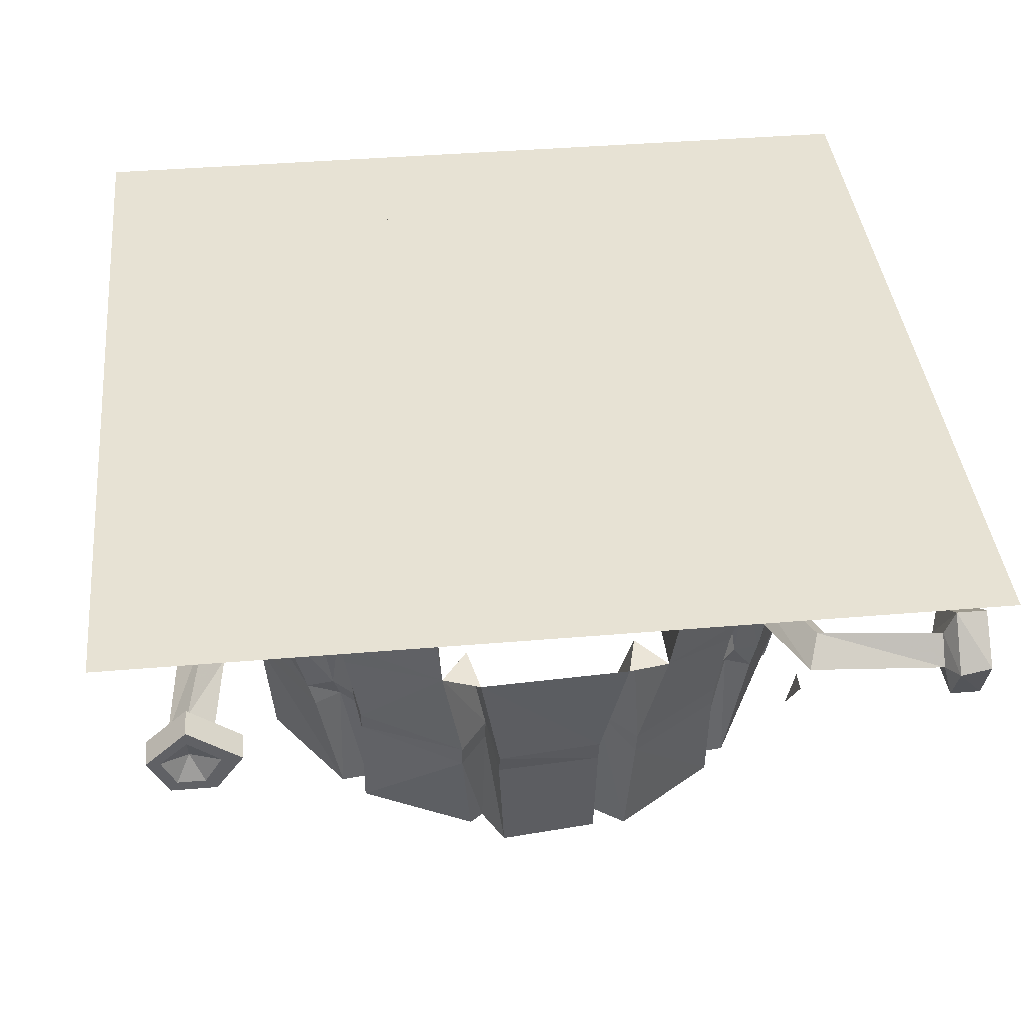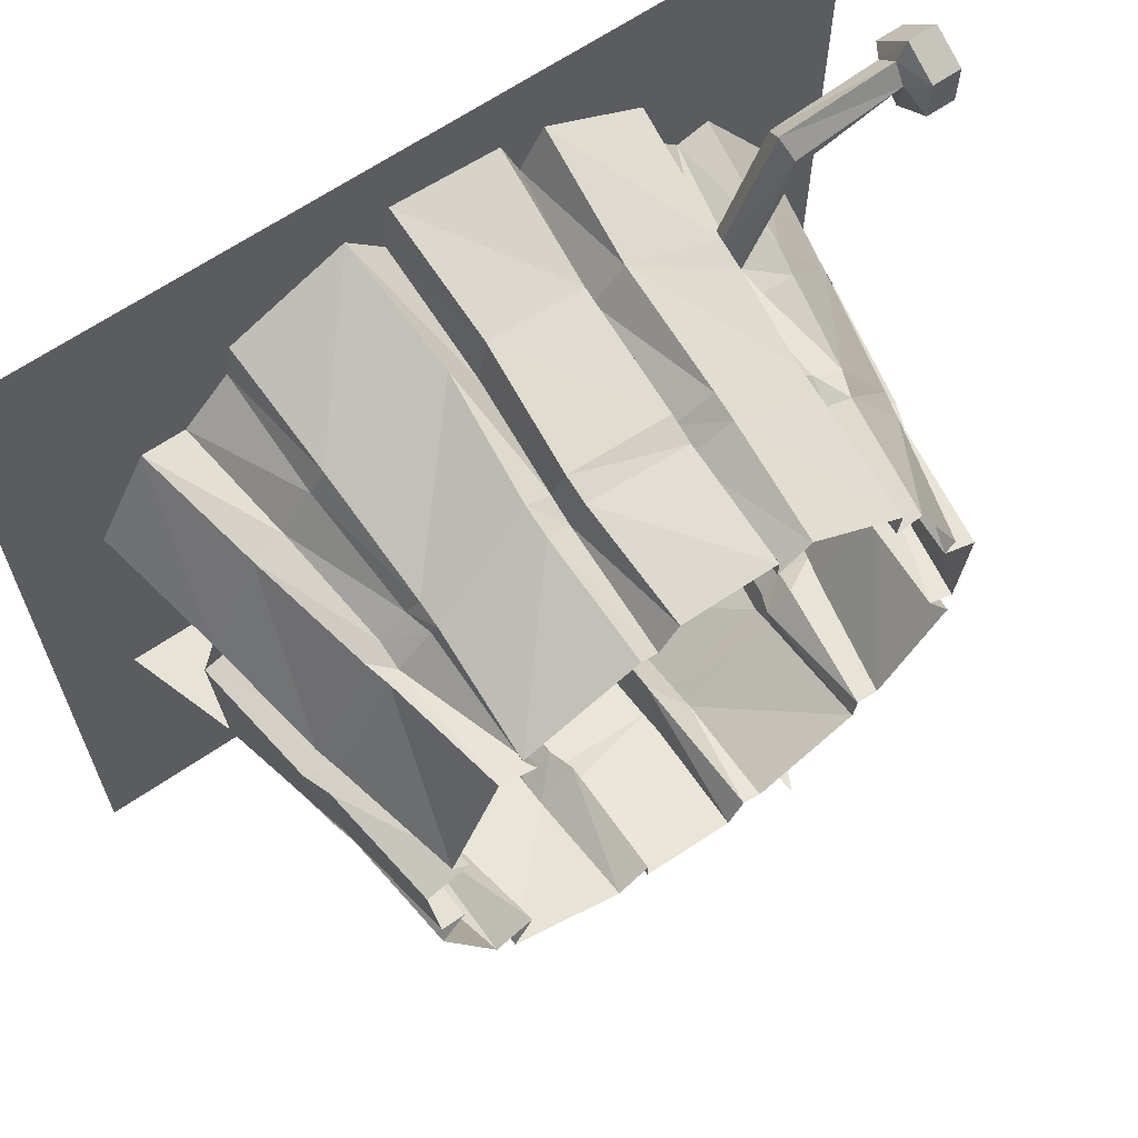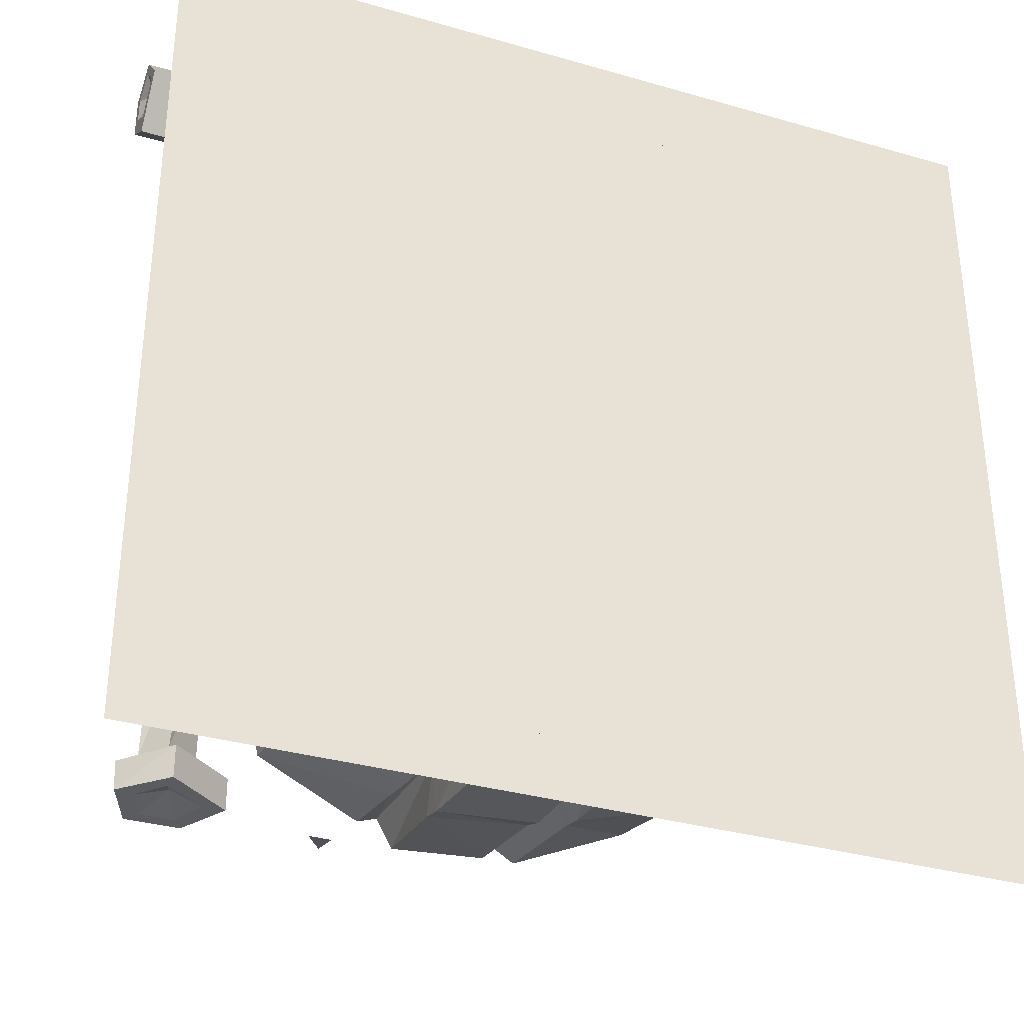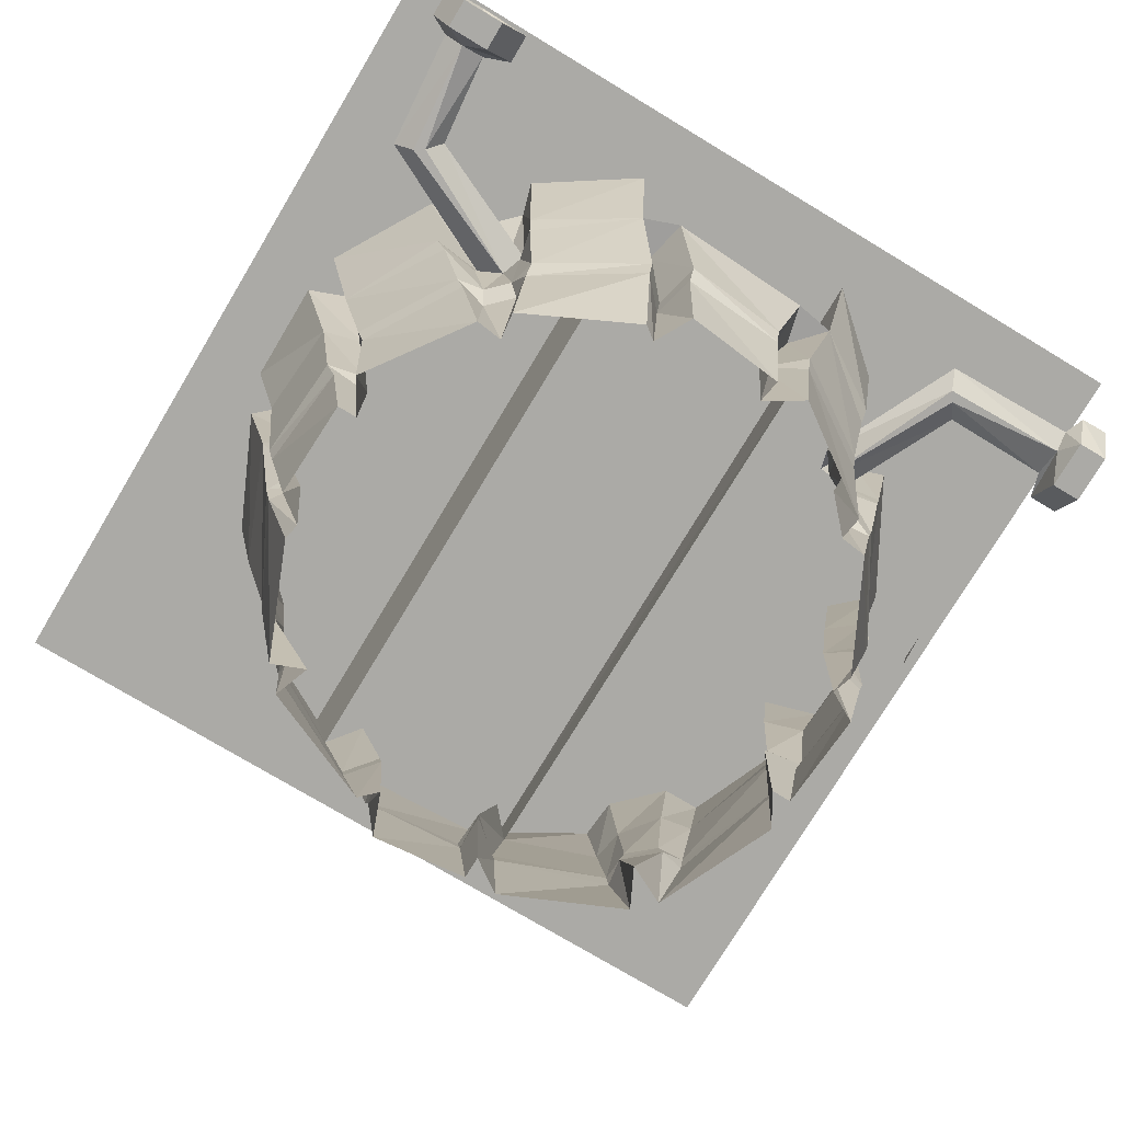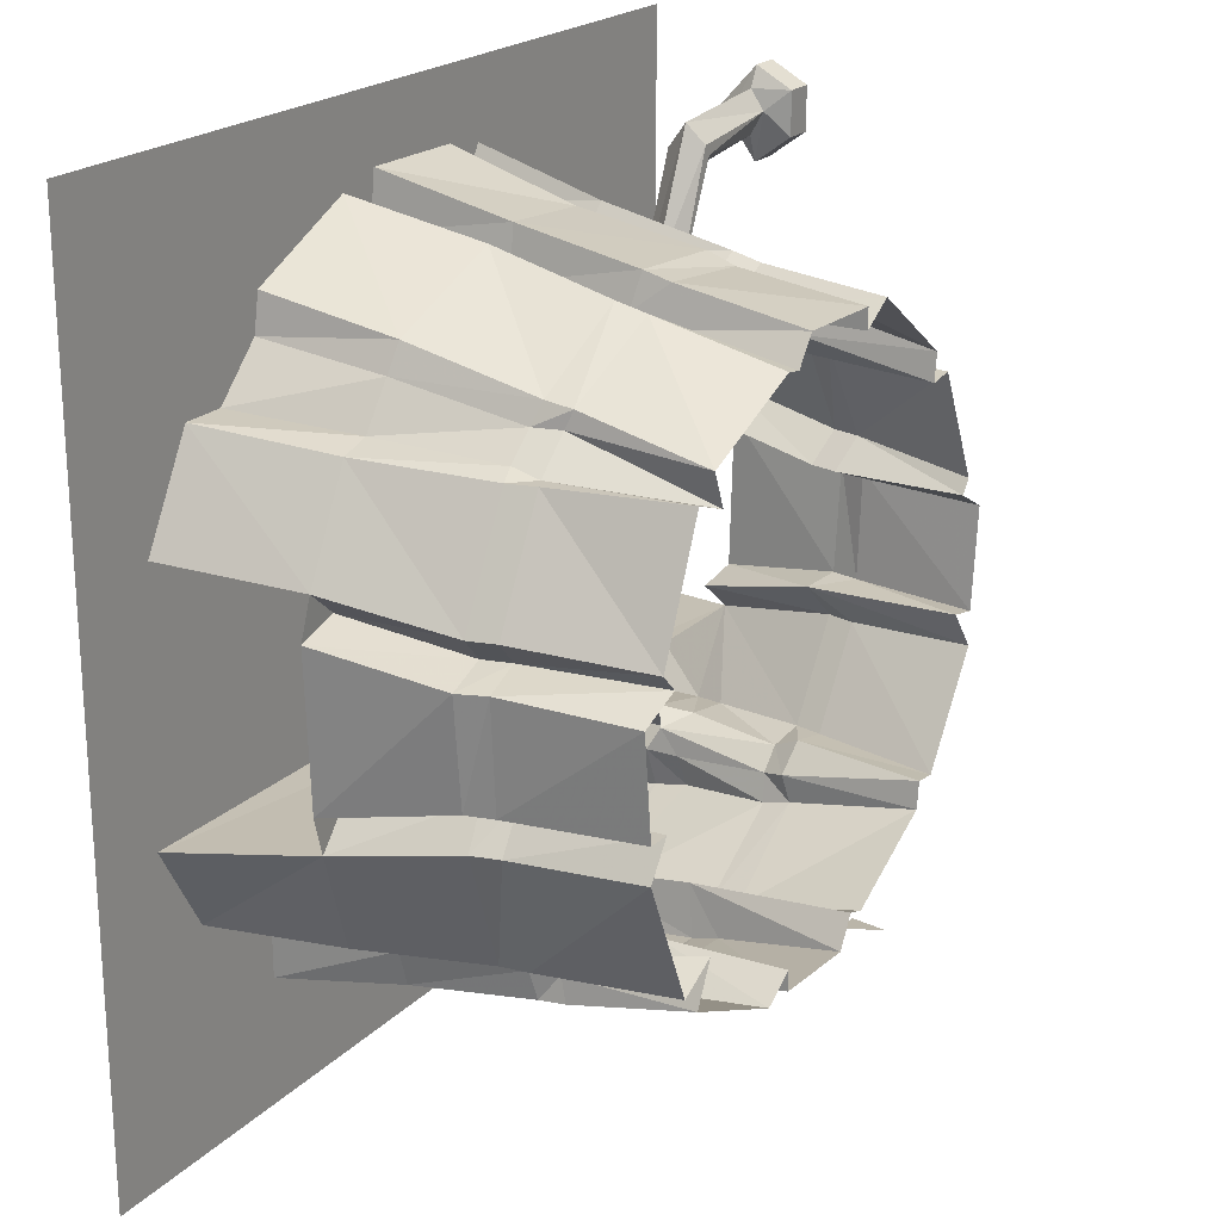
<metadata>
{"format":"obj","ext":"obj","renderer":"f3d","projection":"perspective","resolution":1024,"background":"white","views":[{"elev":40.0,"azim":84.0,"up":"+Y"},{"elev":64.4,"azim":-34.8,"up":"+Z"},{"elev":-33.6,"azim":158.5,"up":"+Z"},{"elev":-75.8,"azim":59.0,"up":"+Y"},{"elev":21.2,"azim":-58.9,"up":"+Z"}]}
</metadata>
<code>
v -0.1797 0 0.8125
v -0.4531 0 0.6875
v -0.4375 -0.3047 0.6328
v -0.1562 -0.3125 0.75
v -0.09375 -0.3203 0.6641
v -0.09375 0 0.7188
v -0.07031 -0.3125 0.7734
v -0.07812 0 0.8438
v 0.1562 -0.3125 0.7578
v 0.1719 -0.007812 0.8438
v 0.1797 -0.3047 0.6641
v 0.2188 0 0.7188
v 0.25 -0.3125 0.75
v 0.2734 -0.007812 0.8281
v 0.4844 -0.3125 0.6328
v 0.5156 0 0.6875
v 0.4688 -0.2969 0.5156
v 0.5078 0 0.5781
v 0.5 -0.2422 0.4609
v 0.6094 0 0.4766
v 0.5547 -0.2969 0.4375
v 0.6406 -0.3125 0.4688
v 0.6875 0 0.5
v 0.8438 0 0.2656
v 0.7812 -0.3125 0.2422
v -0.7422 -0.3125 0.2422
v -0.8047 0 0.2656
v -0.6797 0 0.4922
v -0.6172 -0.3047 0.4609
v -0.5391 -0.2969 0.4766
v -0.5781 0 0.4922
v -0.4688 -0.2969 0.5703
v -0.4688 0 0.6016
v -0.4219 -0.6016 0.5625
v -0.1797 -0.6016 0.6875
v -0.4453 -0.5859 0.5156
v -0.4219 -0.6641 0.5547
v -0.1797 -0.6719 0.6719
v -0.1172 -0.6562 0.625
v -0.1172 -0.5938 0.6484
v -0.09375 -0.6094 0.7266
v 0.1484 -0.6094 0.7109
v 0.1641 -0.5938 0.625
v 0.25 -0.6094 0.6875
v 0.4688 -0.6016 0.5547
v 0.4844 -0.3828 0.6094
v 0.4766 -0.375 0.5234
v 0.5 -0.3359 0.4609
v 0.6406 -0.3281 0.7891
v 0.625 -0.2891 0.8359
v 0.6484 -0.2344 0.7734
v 0.6875 -0.2891 0.7344
v 0.5547 -0.375 0.4453
v 0.625 -0.3828 0.4609
v 0.5859 -0.6016 0.4297
v 0.7266 -0.6016 0.1953
v 0.6562 -0.5859 0.1328
v 0.7031 -0.3047 0.1797
v 0.8125 -0.3125 0.1562
v 0.7656 -0.6016 0.1094
v 0.7422 -0.6016 -0.1328
v 0.7969 -0.3125 -0.1875
v 0.6484 -0.5859 -0.1406
v 0.7031 -0.3047 -0.2109
v 0.7812 -0.3125 -0.2812
v 0.7266 -0.6016 -0.2266
v 0.5859 -0.6016 -0.4375
v 0.6406 -0.3828 -0.4531
v 0.6641 -0.3125 -0.4609
v 0.8672 0 -0.3047
v -0.8281 0 -0.3047
v -0.7344 -0.3125 -0.2734
v -0.7109 0 -0.5078
v -0.6562 -0.3047 -0.5
v -0.6875 -0.6016 -0.2188
v -0.6172 -0.5859 -0.1406
v -0.6641 -0.3047 -0.2109
v -0.7578 -0.3125 -0.1875
v -0.7031 -0.6016 -0.1328
v -0.7266 -0.6016 0.1094
v -0.7734 -0.3125 0.1562
v -0.6172 -0.5859 0.1328
v -0.6641 -0.3047 0.1797
v -0.6875 -0.6016 0.1953
v -0.5547 -0.6016 0.4453
v -0.5078 -0.5859 0.4609
v -0.4297 -0.9531 0.4922
v -0.1641 -0.9531 0.6016
v -0.4297 -0.6484 0.5156
v -0.3984 -0.9531 0.4141
v -0.5078 -0.6484 0.4453
v -0.4844 -0.9531 0.4453
v -0.5391 -0.6641 0.4453
v -0.6016 -0.9531 0.1719
v -0.6719 -0.6641 0.1953
v -0.6016 -0.6484 0.1328
v -0.5625 -0.9531 0.1328
v -0.7031 -0.6641 0.1094
v -0.6641 -0.9531 0.09375
v -0.6875 -0.6641 -0.1328
v -0.6406 -0.9531 -0.1328
v -0.6016 -0.6562 -0.1328
v -0.5859 -0.9531 -0.1328
v -0.6719 -0.6641 -0.2188
v -0.6406 -0.9531 -0.2109
v -0.5859 -0.6641 -0.4844
v -0.5156 -0.9531 -0.4922
v -0.5234 -0.6484 -0.4766
v -0.4219 -0.9531 -0.4453
v -0.4531 -0.6484 -0.5547
v -0.4688 -0.9531 -0.5391
v -0.4609 -0.6641 -0.6094
v -0.2031 -0.6641 -0.6953
v -0.1875 -0.9531 -0.6641
v -0.1094 -0.6562 -0.625
v -0.1094 -0.9531 -0.6172
v -0.1094 -0.6641 -0.7109
v -0.1094 -0.9531 -0.6641
v 0.1328 -0.6641 -0.7344
v 0.1172 -0.9531 -0.6797
v 0.1484 -0.5859 -0.6328
v 0.1562 -0.9531 -0.6094
v 0.2188 -0.6641 -0.6953
v 0.2031 -0.9531 -0.625
v 0.4531 -0.9531 -0.5
v 0.4531 -0.6562 -0.5547
v 0.4453 -0.6406 -0.4922
v 0.4609 -0.9531 -0.4375
v 0.5 -0.6484 -0.4297
v 0.5156 -0.9531 -0.4453
v 0.5703 -0.6641 -0.4375
v 0.7109 -0.6641 -0.2266
v 0.6797 -0.9531 -0.2109
v 0.625 -0.9453 -0.125
v 0.7266 -0.6641 -0.1328
v 0.6797 -0.9531 -0.1328
v 0.7422 -0.6641 0.1094
v 0.7031 -0.9531 0.09375
v 0.6406 -0.6484 0.1328
v 0.6172 -0.9531 0.1406
v 0.7109 -0.6641 0.1953
v 0.6406 -0.9531 0.1719
v 0.5156 -0.9531 0.4297
v 0.5625 -0.6641 0.4297
v 0.5078 -0.6484 0.4219
v 0.4531 -0.9531 0.4219
v 0.4531 -0.6484 0.4766
v 0.4609 -0.9531 0.4844
v 0.4688 -0.6641 0.5391
v 0.25 -0.6719 0.6719
v 0.2266 -0.9531 0.6484
v 0.1484 -0.6562 0.6016
v 0.1484 -0.9531 0.6016
v 0.1484 -0.6719 0.6875
v 0.1484 -0.9531 0.6484
v -0.09375 -0.6719 0.7109
v -0.07812 -0.9531 0.6562
v -0.125 -0.9531 0.5938
v -0.5938 -0.6016 -0.4844
v -0.5234 -0.5859 -0.4922
v -0.4688 -0.5859 -0.5547
v -0.4609 -0.6016 -0.6172
v -0.2031 -0.6016 -0.7109
v -0.125 -0.5859 -0.6484
v -0.1094 -0.6016 -0.7344
v 0.1328 -0.6016 -0.75
v 0.1484 -0.3047 -0.6719
v 0.2109 -0.3047 -0.75
v 0.2188 -0.5938 -0.7109
v 0.4531 -0.5938 -0.5703
v 0.4688 -0.5859 -0.5078
v 0.5156 -0.5859 -0.4609
v 0.5234 -0.5859 0.4453
v 0.4766 -0.5859 0.4922
v 0.7109 0 -0.4844
v 0.5312 -0.2891 -0.4375
v 0.6094 0 -0.4688
v 0.4766 -0.2344 -0.4609
v 0.4922 0 -0.5859
v 0.4766 -0.2891 -0.5234
v 0.4922 -0.3047 -0.6094
v 0.5156 0 -0.6562
v 0.2344 0 -0.8125
v 0.1484 0 -0.7188
v 0.125 -0.3047 -0.7812
v 0.1328 0 -0.8594
v -0.1016 -0.3125 -0.7656
v -0.1172 0 -0.8516
v -0.1328 -0.3047 -0.6719
v -0.1562 0 -0.7188
v -0.1953 -0.3047 -0.75
v -0.2188 0 -0.8359
v -0.4688 -0.3047 -0.6641
v -0.5 0 -0.7188
v -0.4844 -0.2969 -0.5859
v -0.5 0 -0.625
v -0.5781 -0.2969 -0.5156
v -0.6094 0 -0.5156
v 1 -0.3516 0.7812
v 1 -0.3516 0.8438
v 1 -0.375 0.8594
v 1 -0.375 0.7578
v 1 -0.2891 0.7422
v 0.9766 -0.2891 0.8125
v 1 -0.2891 0.875
v 1 -0.2891 0.9062
v 0.9297 -0.2891 0.9062
v 0.9297 -0.375 0.8594
v 0.9297 -0.375 0.7578
v 1 -0.2891 0.6953
v 1 -0.2344 0.8125
v 1 -0.2031 0.8125
v 0.9297 -0.2031 0.8125
v 0.9062 -0.2422 0.8125
v 0.9062 -0.2891 0.8594
v 0.9062 -0.3203 0.8125
v 0.9297 -0.2891 0.6953
v 0.9062 -0.2891 0.7578
v 0.6562 -0.3281 0.7656
v 0.4922 -0.3828 -0.5938
v 0.4766 -0.3672 -0.5234
v 0.4844 -0.3203 -0.4688
v 0.5469 -0.3672 -0.4453
v 0.8125 -0.3281 -0.6094
v 0.8594 -0.2891 -0.5938
v 0.7969 -0.2344 -0.6172
v 0.75 -0.2891 -0.6562
v 0.7734 -0.3594 -1
v 0.8438 -0.3594 -1
v 0.8672 -0.3906 -1
v 0.75 -0.3906 -1
v 0.7344 -0.2812 -1
v 0.8047 -0.2812 -0.9766
v 0.875 -0.2812 -1
v 0.9141 -0.2734 -1
v 0.9141 -0.2891 -0.9297
v 0.8672 -0.3906 -0.9297
v 0.75 -0.3906 -0.9297
v 0.6875 -0.2812 -1
v 0.8203 -0.2188 -1
v 0.8203 -0.1797 -1
v 0.8203 -0.1797 -0.9297
v 0.8203 -0.2422 -0.9062
v 0.8672 -0.3047 -0.9062
v 0.8203 -0.3359 -0.9062
v 0.6875 -0.2812 -0.9297
v 0.75 -0.3047 -0.9062
v 0.7891 -0.3281 -0.625
v 0.2891 -0.9688 -0.7031
v 0.3438 -0.8672 -0.7266
v 0.2891 -0.8672 -0.7266
v 1 0 -1
v -1 0 -1
v -1 0 1
v 1 0 1
f 1 2 3
f 1 3 4
f 8 7 9
f 8 9 10
f 14 13 15
f 14 15 16
f 23 22 24
f 24 22 25
f 24 25 26
f 24 26 27
f 27 26 28
f 28 26 29
f 65 69 70
f 65 70 71
f 65 71 72
f 72 71 73
f 72 73 74
f 69 175 70
f 182 181 183
f 183 181 168
f 186 185 187
f 186 187 188
f 192 191 193
f 192 193 194
f 1 4 5
f 1 5 6
f 6 5 7
f 6 7 8
f 10 9 11
f 10 11 12
f 12 11 13
f 12 13 14
f 16 15 17
f 16 17 18
f 18 17 19
f 18 19 20
f 20 19 21
f 20 21 22
f 20 22 23
f 28 29 30
f 28 30 31
f 31 30 32
f 31 32 33
f 33 32 3
f 33 3 2
f 175 69 176
f 175 176 177
f 177 176 178
f 177 178 179
f 179 178 180
f 179 180 181
f 179 181 182
f 183 168 167
f 183 167 184
f 184 167 185
f 184 185 186
f 188 187 189
f 188 189 190
f 190 189 191
f 190 191 192
f 194 193 195
f 194 195 196
f 196 195 197
f 196 197 198
f 198 197 74
f 198 74 73
f 34 35 4
f 34 4 3
f 34 3 32
f 34 32 36
f 35 40 4
f 4 40 5
f 5 40 41
f 5 41 7
f 7 41 42
f 7 42 9
f 9 42 43
f 9 43 11
f 11 43 44
f 11 44 13
f 13 44 45
f 13 45 46
f 17 48 49
f 17 49 50
f 17 50 19
f 19 50 51
f 19 51 21
f 21 51 52
f 21 52 48
f 25 54 55
f 25 55 56
f 25 56 57
f 25 57 58
f 59 58 60
f 59 60 61
f 59 61 62
f 62 61 63
f 62 63 64
f 65 64 66
f 65 66 67
f 65 67 68
f 72 74 75
f 72 75 76
f 72 76 77
f 78 77 79
f 78 79 80
f 78 80 81
f 81 80 82
f 81 82 83
f 26 83 84
f 26 84 29
f 29 84 85
f 29 85 86
f 29 86 30
f 87 88 38
f 87 38 37
f 87 37 89
f 92 91 93
f 92 93 94
f 94 93 95
f 94 95 96
f 94 96 97
f 97 96 98
f 97 98 99
f 99 98 100
f 99 100 101
f 101 100 102
f 101 102 103
f 103 102 104
f 103 104 105
f 105 104 106
f 105 106 107
f 107 106 108
f 111 110 112
f 111 112 113
f 111 113 114
f 114 113 115
f 114 115 116
f 116 115 117
f 116 117 118
f 118 117 119
f 118 119 120
f 120 119 121
f 120 121 122
f 122 121 123
f 122 123 124
f 124 123 125
f 125 123 126
f 125 126 127
f 130 129 131
f 130 131 132
f 130 132 133
f 133 132 63
f 133 63 134
f 134 63 135
f 134 135 136
f 136 135 137
f 136 137 138
f 138 137 139
f 138 139 140
f 140 139 141
f 140 141 142
f 142 141 143
f 143 141 144
f 143 144 145
f 148 147 149
f 148 149 150
f 148 150 151
f 151 150 152
f 151 152 153
f 153 152 154
f 153 154 155
f 155 154 156
f 155 156 157
f 157 156 39
f 157 39 158
f 158 39 38
f 158 38 88
f 84 83 82
f 121 166 167
f 121 167 168
f 121 168 169
f 63 66 64
f 79 77 76
f 53 173 55
f 53 55 54
f 60 58 57
f 46 45 174
f 46 174 47
f 75 74 159
f 159 74 197
f 159 197 160
f 161 195 193
f 161 193 162
f 162 193 191
f 162 191 163
f 163 191 189
f 163 189 164
f 164 189 187
f 164 187 165
f 165 187 185
f 165 185 166
f 166 185 167
f 199 200 201
f 199 201 202
f 199 202 203
f 200 205 206
f 200 206 201
f 202 210 203
f 203 210 211
f 205 211 212
f 205 212 206
f 207 213 214
f 207 214 215
f 207 215 208
f 208 215 216
f 208 216 209
f 209 216 217
f 210 212 211
f 213 217 218
f 213 218 214
f 214 218 52
f 214 52 51
f 214 51 215
f 215 51 50
f 215 50 216
f 216 50 49
f 216 49 219
f 216 219 218
f 216 218 217
f 218 219 52
f 52 219 48
f 48 219 49
f 220 221 170
f 220 170 168
f 168 170 169
f 221 171 170
f 172 223 68
f 172 68 67
f 176 222 224
f 176 224 225
f 176 225 178
f 178 225 226
f 178 226 180
f 180 226 227
f 180 227 222
f 228 229 230
f 228 230 231
f 228 231 232
f 229 234 235
f 229 235 230
f 231 239 232
f 232 239 240
f 234 240 241
f 234 241 235
f 236 242 243
f 236 243 244
f 236 244 237
f 237 244 245
f 237 245 238
f 238 245 246
f 239 241 240
f 242 246 247
f 242 247 243
f 243 247 227
f 243 227 226
f 243 226 244
f 244 226 225
f 244 225 245
f 245 225 224
f 245 224 248
f 245 248 247
f 245 247 246
f 247 248 227
f 227 248 222
f 222 248 224
f 252 253 254
f 252 254 255
f 34 36 37
f 35 38 39
f 35 39 40
f 15 46 47
f 15 47 17
f 21 53 54
f 21 54 22
f 156 41 40
f 156 40 39
f 152 43 42
f 152 42 154
f 150 44 43
f 150 43 152
f 85 93 91
f 85 91 86
f 36 89 37
f 84 82 95
f 95 82 96
f 96 82 80
f 96 80 98
f 100 79 76
f 100 76 102
f 102 76 75
f 102 75 104
f 106 159 160
f 106 160 108
f 110 161 162
f 110 162 112
f 113 163 164
f 113 164 115
f 115 164 165
f 115 165 117
f 119 166 121
f 121 169 123
f 126 170 171
f 126 171 127
f 129 172 67
f 129 67 131
f 132 66 63
f 144 55 173
f 144 173 145
f 147 174 45
f 147 45 149
f 139 57 56
f 139 56 141
f 60 57 137
f 61 135 63
f 137 57 139
f 220 181 180
f 220 180 221
f 69 68 223
f 69 223 176
f 34 37 35
f 35 37 38
f 13 46 15
f 22 54 25
f 25 58 59
f 62 64 65
f 65 68 69
f 72 77 78
f 81 83 26
f 154 42 41
f 154 41 156
f 149 45 44
f 149 44 150
f 85 84 95
f 85 95 93
f 98 80 79
f 98 79 100
f 104 75 159
f 104 159 106
f 112 162 163
f 112 163 113
f 117 165 166
f 117 166 119
f 123 169 126
f 126 169 170
f 131 67 66
f 131 66 132
f 144 141 56
f 144 56 55
f 60 137 135
f 60 135 61
f 201 206 207
f 201 207 208
f 201 208 202
f 202 208 209
f 202 209 210
f 206 212 213
f 206 213 207
f 209 217 210
f 210 217 212
f 212 217 213
f 220 168 181
f 230 235 236
f 230 236 237
f 230 237 231
f 231 237 238
f 231 238 239
f 235 241 242
f 235 242 236
f 238 246 239
f 239 246 241
f 241 246 242
f 249 250 251
f 17 47 48
f 21 48 53
f 86 91 89
f 86 89 36
f 108 160 161
f 108 161 110
f 127 171 172
f 127 172 129
f 145 173 174
f 145 174 147
f 176 223 222
f 180 222 221
f 30 86 36
f 30 36 32
f 87 89 90
f 90 89 91
f 90 91 92
f 107 108 109
f 109 108 110
f 109 110 111
f 125 127 128
f 128 127 129
f 128 129 130
f 143 145 146
f 146 145 147
f 146 147 148
f 47 174 48
f 48 174 173
f 48 173 53
f 160 197 195
f 160 195 161
f 171 221 222
f 171 222 172
f 172 222 223
f 199 203 204
f 199 204 200
f 200 204 205
f 203 211 204
f 204 211 205
f 228 232 233
f 228 233 229
f 229 233 234
f 232 240 233
f 233 240 234

</code>
